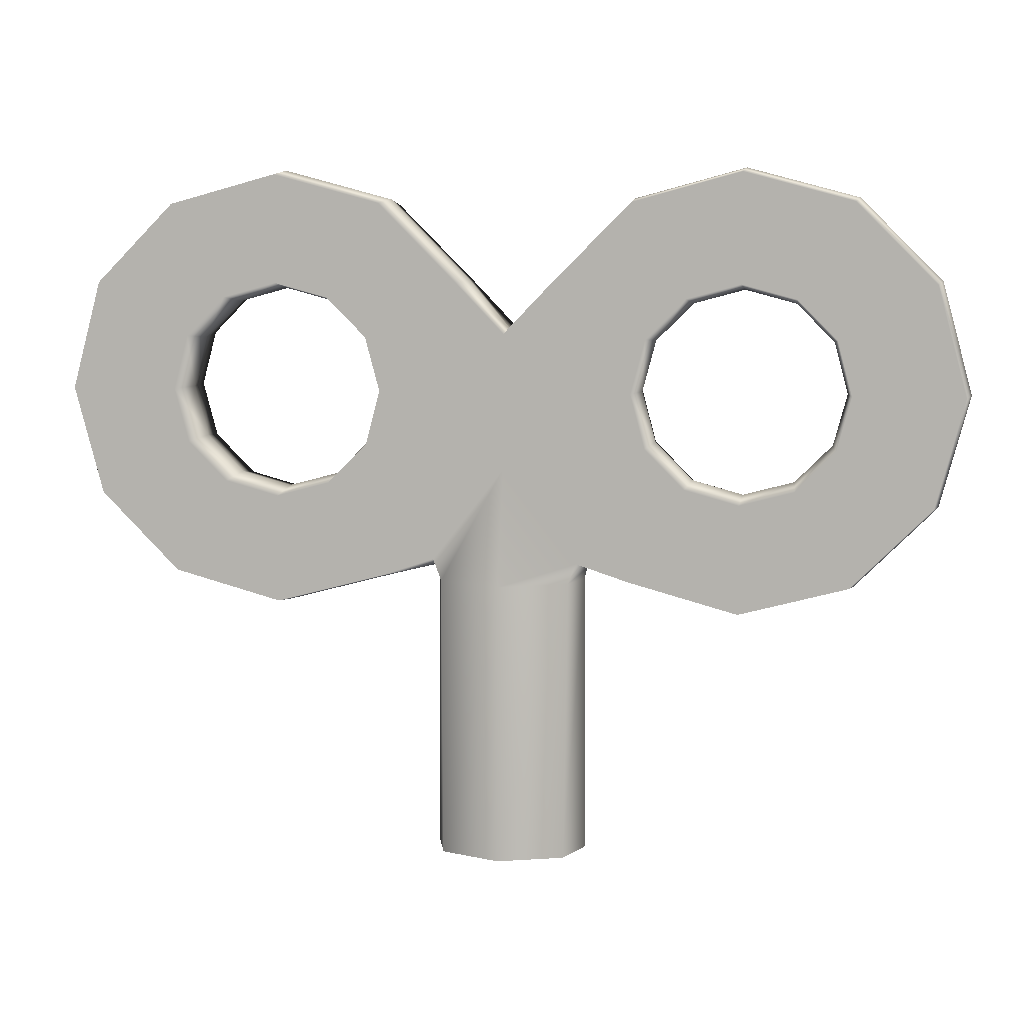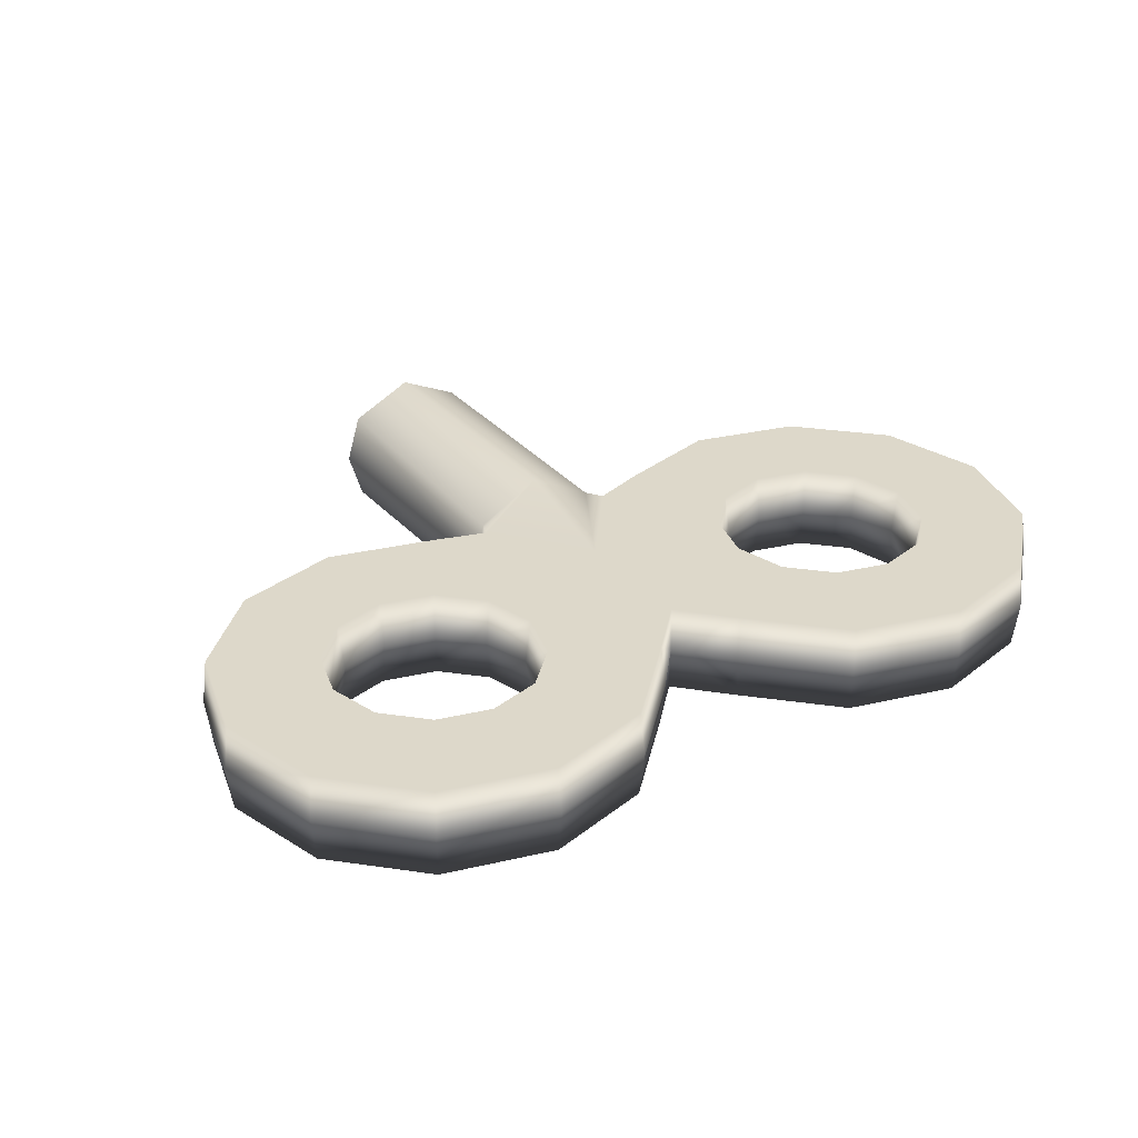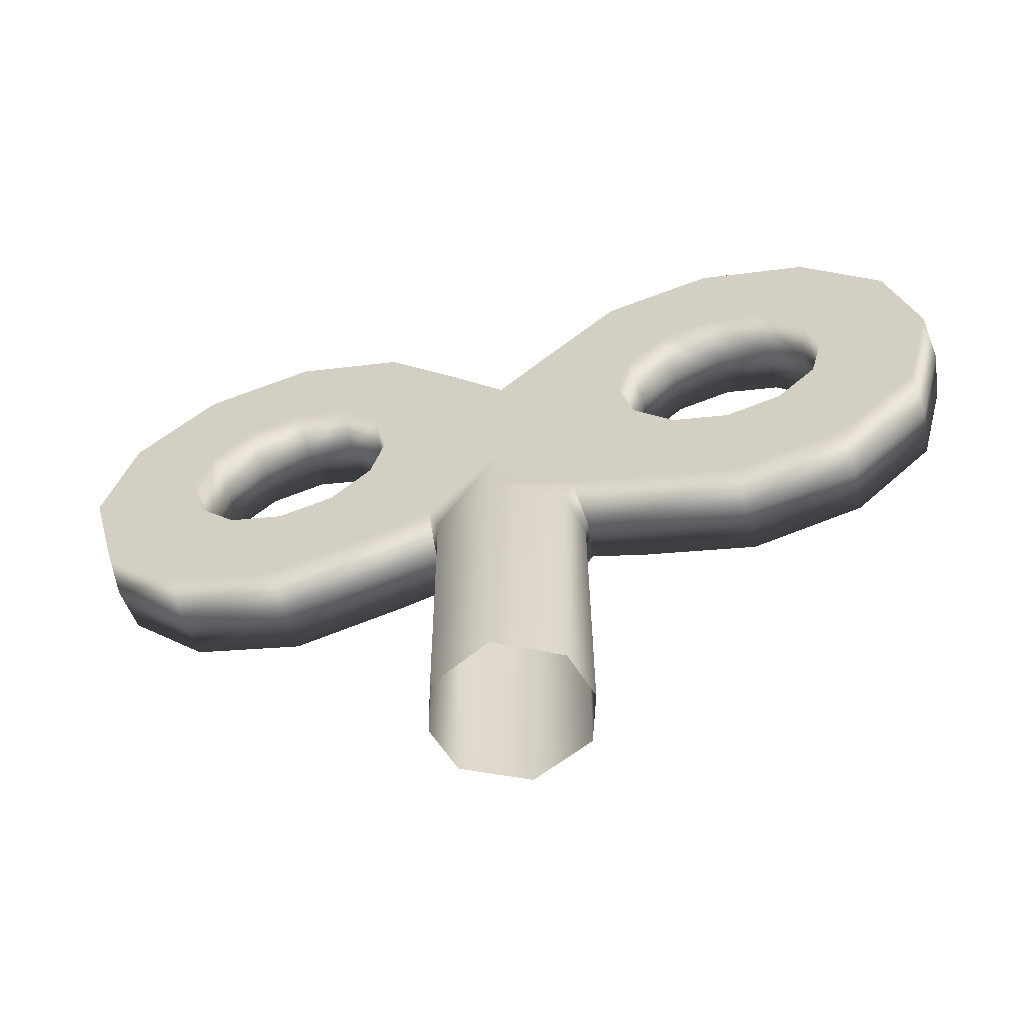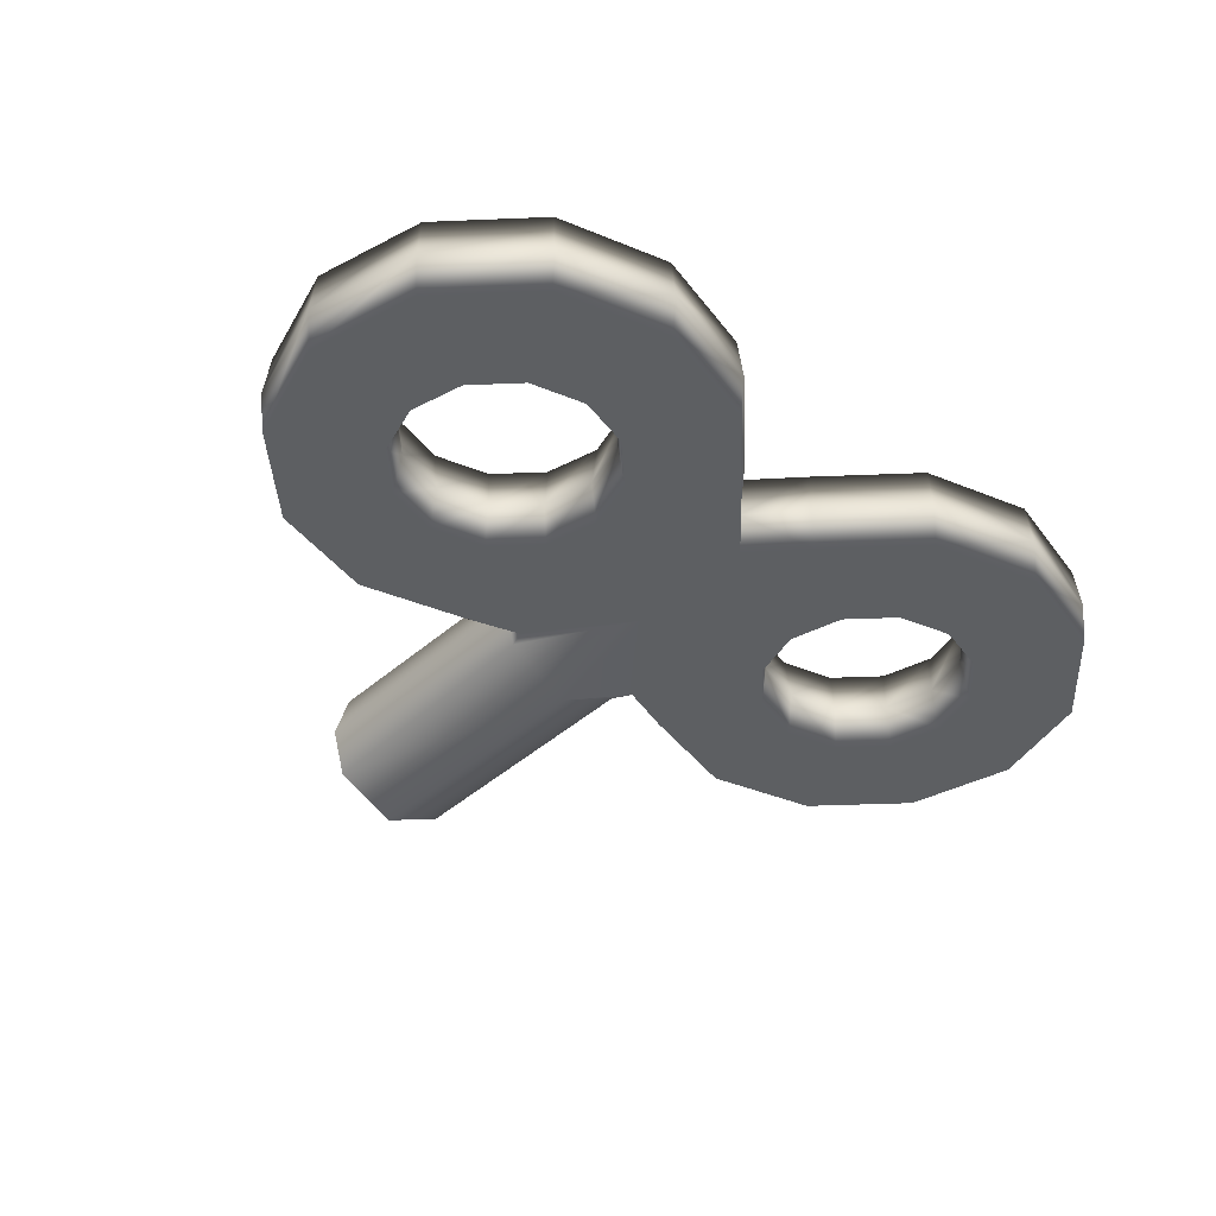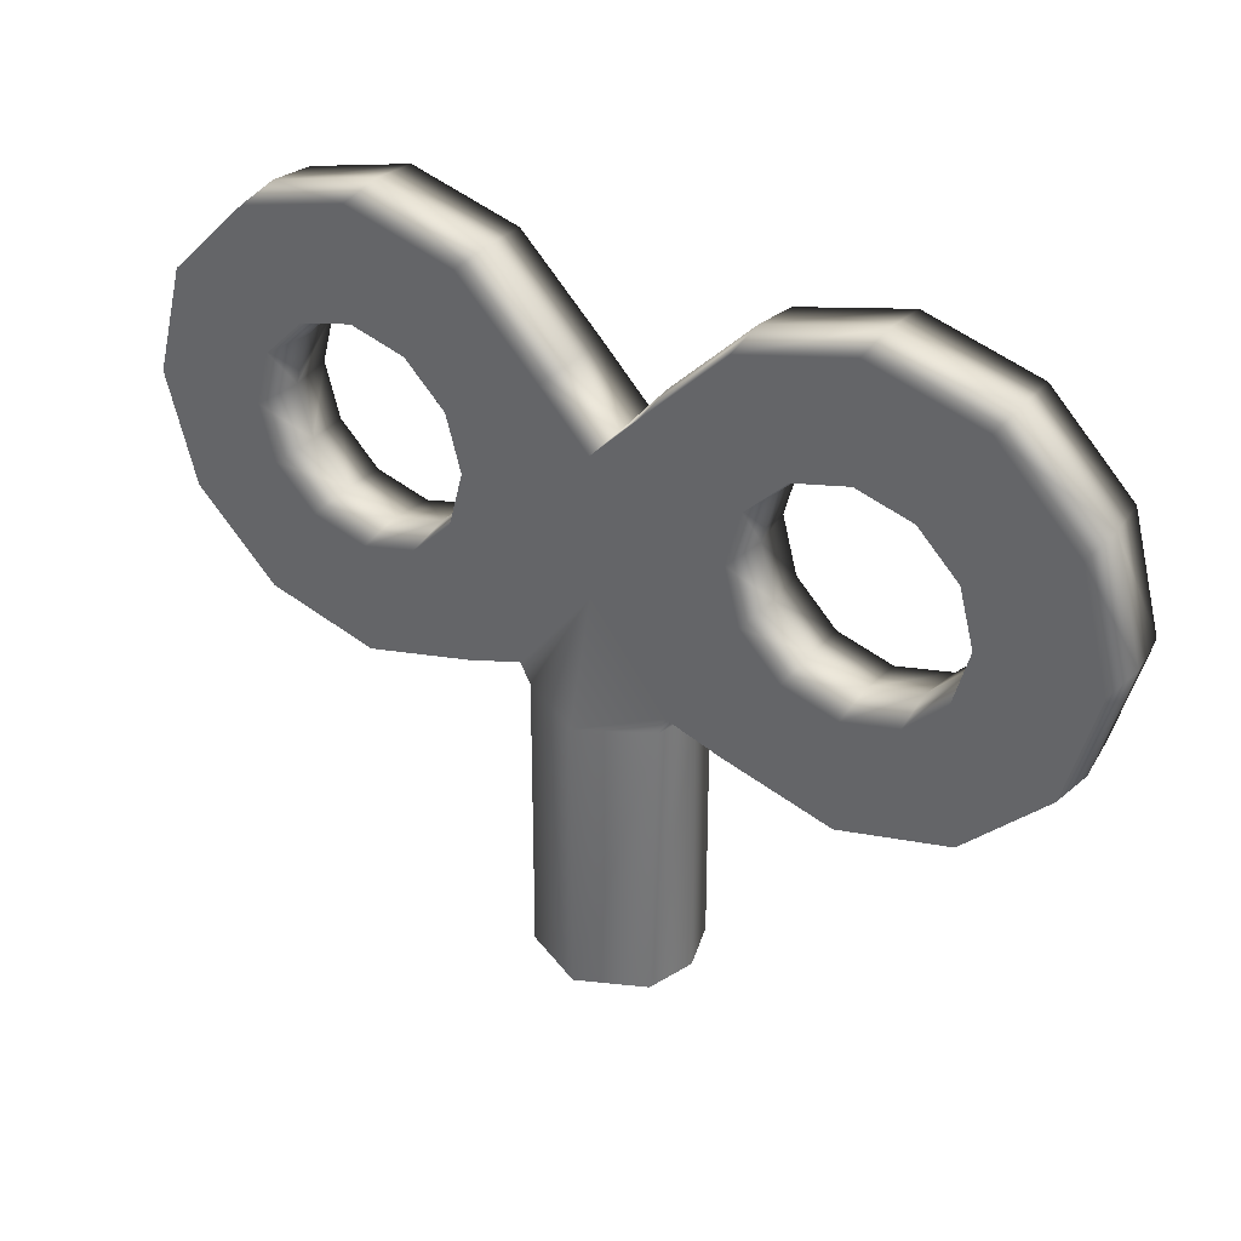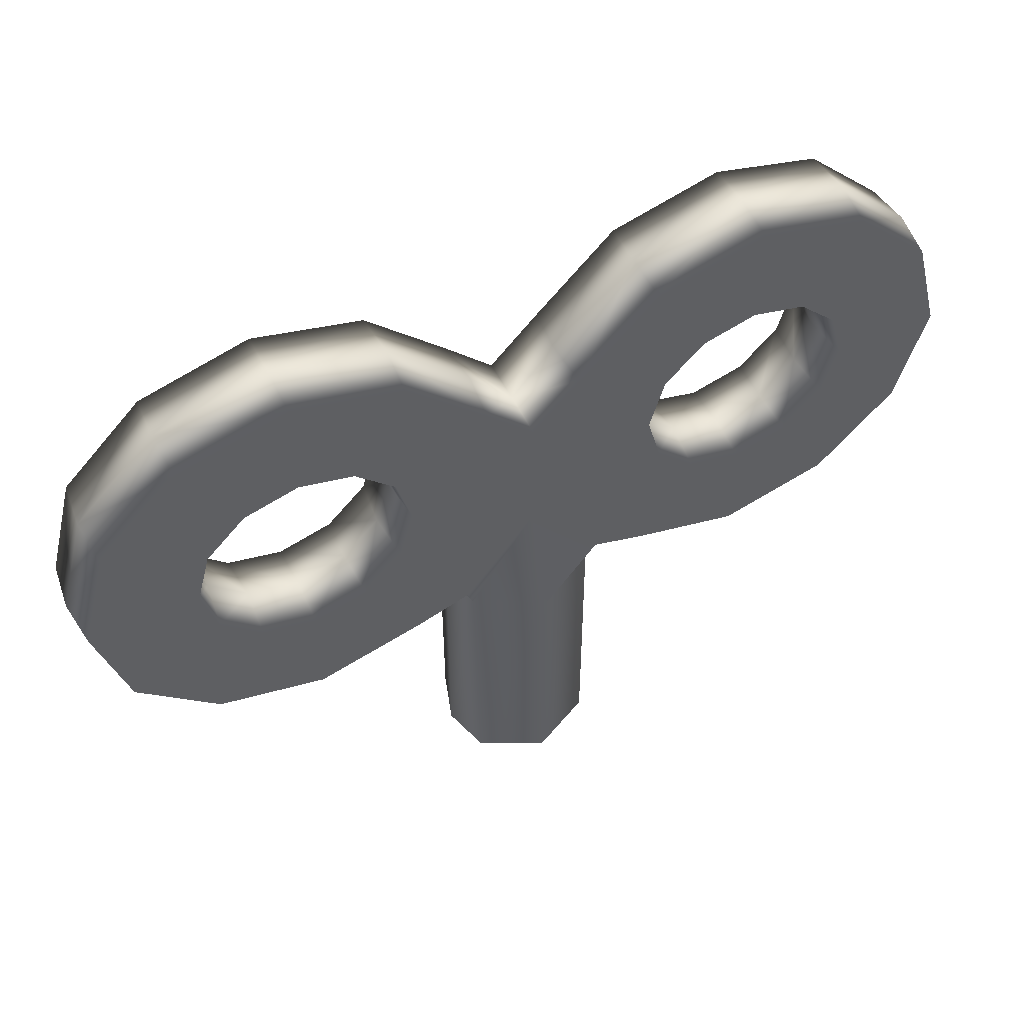
<metadata>
{"format":"obj","ext":"obj","renderer":"f3d","projection":"perspective","resolution":1024,"background":"white","views":[{"elev":6.9,"azim":11.0,"up":"+Y"},{"elev":31.0,"azim":146.7,"up":"+Z"},{"elev":-59.0,"azim":-165.4,"up":"+Y"},{"elev":-39.7,"azim":137.9,"up":"+Z"},{"elev":34.2,"azim":33.1,"up":"+Y"},{"elev":53.7,"azim":-25.9,"up":"+Y"}]}
</metadata>
<code>
g drone_key
v 0.1225 0.2286 0
v 0.07241 0.2499 -0.04485
v 0.0768 0.24 -1.602e-05
v 0.1248 0.2331 -0.04485
v 0.2313 0.1995 0
v 0.231 0.2046 -0.04485
v 0.3401 0.2286 0
v 0.3373 0.2331 -0.04485
v 0.4198 0.3083 0
v 0.415 0.3109 -0.04485
v 0.4489 0.4171 0
v 0.4435 0.4171 -0.04485
v 0.4198 0.5259 0
v 0.415 0.5233 -0.04485
v 0.3401 0.6056 0
v 0.3373 0.6011 -0.04485
v 0.2313 0.6347 0
v 0.231 0.6296 -0.04485
v 0.1225 0.6056 0
v 0.1248 0.6011 -0.04485
v 0.04279 0.5259 0
v 0.04705 0.5233 -0.04485
v 0 0.4758 0
v 0.2842 0.3251 -0.04485
v 0.323 0.364 -0.04485
v 0.3373 0.4171 -0.04485
v 0.323 0.4702 -0.04485
v 0.2842 0.5091 -0.04485
v 0.231 0.5233 -0.04485
v 0.2812 0.5039 0
v 0.231 0.5173 0
v 0.1779 0.5091 -0.04485
v 0.1809 0.5039 0
v 0.1391 0.4702 -0.04485
v 0.1443 0.4672 0
v 0.3178 0.4672 0
v 0.2812 0.5039 0
v 0.3313 0.4171 0
v 0.3178 0.367 0
v 0.2812 0.3303 0
v 0.231 0.3169 0
v 0.231 0.3109 -0.04485
v 0.1809 0.3303 0
v 0.1779 0.3251 -0.04485
v 0.1443 0.367 0
v 0.1391 0.364 -0.04485
v 0.1308 0.4171 0
v 0.1248 0.4171 -0.04485
v 0.04279 0.4171 -0.04485
v 0 0.4171 -0.04485
v 4.768e-07 0.3424 -0.04485
v -0.07108 0.2513 -0.04485
v -0.04279 0.4171 -0.04485
v 0 0.4744 -0.04485
v -0.04705 0.5233 -0.04485
v -0.04279 0.5259 0
v -0.1225 0.6056 0
v -0.1248 0.6011 -0.04485
v -0.2313 0.6347 0
v -0.231 0.6296 -0.04485
v -0.3401 0.6056 0
v -0.3373 0.6011 -0.04485
v -0.4198 0.5259 0
v -0.415 0.5233 -0.04485
v -0.4489 0.4171 0
v -0.4435 0.4171 -0.04485
v -0.4198 0.3083 0
v -0.415 0.3109 -0.04485
v -0.3401 0.2286 0
v -0.3373 0.2331 -0.04485
v -0.2313 0.1995 0
v -0.231 0.2046 -0.04485
v -0.1225 0.2286 0
v -0.1248 0.2331 -0.04485
v -0.0768 0.24 -1.603e-05
v -0.323 0.4702 -0.04485
v -0.3373 0.4171 -0.04485
v -0.323 0.364 -0.04485
v -0.2842 0.3251 -0.04485
v -0.231 0.3109 -0.04485
v -0.1779 0.3251 -0.04485
v -0.1391 0.364 -0.04485
v -0.2842 0.5091 -0.04485
v -0.231 0.5233 -0.04485
v -0.1779 0.5091 -0.04485
v -0.1391 0.4702 -0.04485
v -0.1248 0.4171 -0.04485
v -0.1809 0.3303 0
v -0.231 0.3169 0
v -0.1443 0.367 0
v -0.1308 0.4171 0
v -0.2812 0.3303 0
v -0.1443 0.4672 0
v -0.1809 0.5039 0
v -0.3178 0.367 0
v -0.231 0.5173 0
v -0.3313 0.4171 0
v -0.2812 0.5039 0
v -0.3178 0.4672 0
v -0.06103 -0.04543 -0.04691
v -0.07412 0.2293 -8.495e-08
v -0.07543 -0.04583 -2.851e-09
v -0.06375 0.2293 -0.04099
v -0.0768 0.24 -1.603e-05
v 0 -0.04415 -0.07675
v 0 0.2293 -0.07572
v 0.06103 -0.04543 -0.04691
v 0.06375 0.2293 -0.04099
v 0.07543 -0.04583 -2.851e-09
v 0.07412 0.2293 -8.495e-08
v 0.0768 0.24 -1.602e-05
v 0.07412 0.2293 -8.495e-08
v 0.07543 -0.04583 -2.851e-09
v 0.06102 -0.04544 0.04692
v 0.06377 0.2293 0.04096
v 0.0768 0.24 -1.602e-05
v 0.07241 0.2499 0.04485
v 0 0.2293 0.07572
v 0 -0.04415 0.07675
v -0.06102 -0.04544 0.04692
v -0.06377 0.2293 0.04096
v -0.07543 -0.04583 -2.851e-09
v -0.07412 0.2293 -8.495e-08
v -0.07108 0.2513 0.04485
v -0.0768 0.24 -1.603e-05
v 0 0.3424 0.04485
v 0 0.4171 0.04485
v -0.04705 0.4171 0.04485
v -0.04705 0.5233 0.04485
v -0.1248 0.4171 0.04485
v -0.1391 0.364 0.04485
v 0.04705 0.4171 0.04485
v 0 0.4744 0.04485
v 0.04705 0.5233 0.04485
v 0 0.4758 0
v -0.04279 0.5259 0
v 0.04279 0.5259 0
v -0.1225 0.6056 0
v 0.1225 0.6056 0
v -0.1248 0.6011 0.04485
v -0.2313 0.6347 0
v -0.1391 0.4702 0.04485
v -0.231 0.6296 0.04485
v -0.3401 0.6056 0
v 0.1248 0.6011 0.04485
v 0.2313 0.6347 0
v -0.1779 0.5091 0.04485
v -0.3373 0.6011 0.04485
v -0.4198 0.5259 0
v 0.231 0.6296 0.04485
v 0.3401 0.6056 0
v -0.231 0.5233 0.04485
v -0.415 0.5233 0.04485
v -0.4489 0.4171 0
v 0.3373 0.6011 0.04485
v 0.4198 0.5259 0
v -0.2842 0.5091 0.04485
v -0.4435 0.4171 0.04485
v -0.4198 0.3083 0
v 0.415 0.5233 0.04485
v 0.4489 0.4171 0
v -0.323 0.4702 0.04485
v -0.415 0.3109 0.04485
v -0.3401 0.2286 0
v 0.4435 0.4171 0.04485
v 0.4198 0.3083 0
v -0.3373 0.4171 0.04485
v -0.3373 0.2331 0.04485
v -0.2313 0.1995 0
v 0.415 0.3109 0.04485
v 0.3401 0.2286 0
v -0.323 0.364 0.04485
v -0.231 0.2046 0.04485
v -0.1225 0.2286 0
v 0.3373 0.2331 0.04485
v 0.2313 0.1995 0
v -0.2842 0.3251 0.04485
v -0.1248 0.2331 0.04485
v -0.0768 0.24 -1.603e-05
v -0.231 0.3109 0.04485
v -0.1779 0.3251 0.04485
v 0.231 0.2046 0.04485
v 0.1225 0.2286 0
v 0.1248 0.2331 0.04485
v 0.0768 0.24 -1.602e-05
v -0.231 0.3169 0
v -0.1809 0.3303 0
v -0.2812 0.3303 0
v -0.1443 0.367 0
v -0.1308 0.4171 0
v -0.3178 0.367 0
v -0.1443 0.4672 0
v -0.3313 0.4171 0
v -0.1809 0.5039 0
v -0.3178 0.4672 0
v -0.231 0.5173 0
v -0.2812 0.5039 0
v 0.323 0.4702 0.04485
v 0.3373 0.4171 0.04485
v 0.2842 0.5091 0.04485
v 0.323 0.364 0.04485
v 0.231 0.5233 0.04485
v 0.2842 0.3251 0.04485
v 0.1779 0.5091 0.04485
v 0.231 0.3109 0.04485
v 0.1391 0.4702 0.04485
v 0.1779 0.3251 0.04485
v 0.1248 0.4171 0.04485
v 0.1391 0.364 0.04485
v 0.1809 0.5039 0
v 0.231 0.5173 0
v 0.1443 0.4672 0
v 0.1308 0.4171 0
v 0.2812 0.5039 0
v 0.1443 0.367 0
v 0.1809 0.3303 0
v 0.3178 0.4672 0
v 0.231 0.3169 0
v 0.3313 0.4171 0
v 0.2812 0.3303 0
v 0.3178 0.367 0
g drone_key_0
f 3 2 1
f 2 4 1
f 1 4 5
f 4 6 5
f 5 6 7
f 6 8 7
f 7 8 9
f 8 10 9
f 9 10 11
f 10 12 11
f 11 12 13
f 12 14 13
f 13 14 15
f 14 16 15
f 15 16 17
f 16 18 17
f 17 18 19
f 18 20 19
f 19 20 21
f 20 22 21
f 21 22 23
f 8 24 10
f 10 25 12
f 24 25 10
f 12 26 14
f 25 26 12
f 14 27 16
f 26 27 14
f 16 28 18
f 27 28 16
f 18 29 20
f 28 29 18
f 28 30 29
f 30 31 29
f 29 32 20
f 29 31 32
f 31 33 32
f 20 32 22
f 32 33 34
f 32 34 22
f 33 35 34
f 27 36 28
f 36 37 28
f 38 36 27
f 26 38 27
f 39 38 26
f 25 39 26
f 40 39 25
f 24 40 25
f 41 40 24
f 42 41 24
f 42 24 8
f 43 41 42
f 6 42 8
f 44 43 42
f 44 42 6
f 45 43 44
f 4 44 6
f 46 45 44
f 46 44 4
f 47 45 46
f 2 46 4
f 48 47 46
f 48 46 2
f 35 47 48
f 34 35 48
f 34 48 49
f 49 48 2
f 22 34 49
f 49 50 22
f 2 51 49
f 51 50 49
f 51 52 50
f 52 53 50
f 50 54 22
f 54 50 53
f 55 54 53
f 22 54 23
f 23 54 55
f 56 23 55
f 56 55 57
f 55 58 57
f 57 58 59
f 58 60 59
f 59 60 61
f 60 62 61
f 61 62 63
f 62 64 63
f 63 64 65
f 64 66 65
f 65 66 67
f 66 68 67
f 67 68 69
f 68 70 69
f 69 70 71
f 70 72 71
f 71 72 73
f 72 74 73
f 73 74 75
f 74 52 75
f 76 64 62
f 77 66 64
f 76 77 64
f 78 68 66
f 77 78 66
f 79 70 68
f 78 79 68
f 80 72 70
f 79 80 70
f 81 74 72
f 80 81 72
f 82 52 74
f 81 82 74
f 83 76 62
f 83 62 60
f 84 83 60
f 84 60 58
f 85 84 58
f 85 58 55
f 86 85 55
f 86 55 53
f 87 53 52
f 87 86 53
f 82 87 52
f 88 81 80
f 89 88 80
f 88 90 81
f 90 82 81
f 89 80 79
f 90 91 82
f 91 87 82
f 92 89 79
f 91 93 87
f 93 86 87
f 92 79 78
f 93 94 86
f 95 92 78
f 94 85 86
f 95 78 77
f 94 96 85
f 97 95 77
f 96 84 85
f 97 77 76
f 96 98 84
f 99 97 76
f 98 83 84
f 99 76 83
f 98 99 83
f 102 101 100
f 101 103 100
f 103 101 104
f 100 103 105
f 52 103 104
f 103 106 105
f 106 103 52
f 107 105 106
f 51 106 52
f 108 107 106
f 106 51 108
f 109 107 108
f 51 2 108
f 110 109 108
f 110 108 2
f 111 110 2
f 114 113 112
f 115 114 112
f 115 112 116
f 117 115 116
f 115 117 118
f 119 114 115
f 118 119 115
f 119 118 120
f 118 121 120
f 120 121 122
f 121 123 122
f 123 121 124
f 125 123 124
f 118 126 121
f 117 126 118
f 126 124 121
f 127 126 117
f 124 126 128
f 126 127 128
f 128 127 129
f 128 129 130
f 124 128 131
f 128 130 131
f 132 127 117
f 127 133 129
f 133 127 132
f 134 133 132
f 129 133 135
f 135 133 134
f 136 129 135
f 137 135 134
f 136 138 129
f 139 137 134
f 138 140 129
f 138 141 140
f 129 142 130
f 129 140 142
f 141 143 140
f 141 144 143
f 145 139 134
f 146 139 145
f 140 147 142
f 140 143 147
f 144 148 143
f 144 149 148
f 150 146 145
f 151 146 150
f 143 152 147
f 143 148 152
f 149 153 148
f 149 154 153
f 155 151 150
f 156 151 155
f 148 157 152
f 148 153 157
f 154 158 153
f 154 159 158
f 160 156 155
f 161 156 160
f 153 162 157
f 153 158 162
f 159 163 158
f 159 164 163
f 165 161 160
f 166 161 165
f 158 167 162
f 158 163 167
f 164 168 163
f 164 169 168
f 170 166 165
f 171 166 170
f 163 172 167
f 163 168 172
f 169 173 168
f 169 174 173
f 175 171 170
f 176 171 175
f 168 177 172
f 168 173 177
f 174 178 173
f 174 179 178
f 179 124 178
f 173 178 180
f 173 180 177
f 178 124 181
f 178 181 180
f 124 131 181
f 182 176 175
f 183 176 182
f 184 183 182
f 185 183 184
f 117 185 184
f 177 180 186
f 186 180 187
f 180 181 187
f 188 177 186
f 187 181 189
f 181 131 189
f 172 177 188
f 189 131 190
f 191 172 188
f 131 130 190
f 167 172 191
f 190 130 192
f 193 167 191
f 130 142 192
f 162 167 193
f 192 142 194
f 195 162 193
f 142 147 194
f 157 162 195
f 194 147 196
f 197 157 195
f 147 152 196
f 152 157 197
f 196 152 197
f 165 160 198
f 199 165 198
f 170 165 199
f 198 160 200
f 160 155 200
f 201 170 199
f 175 170 201
f 200 155 202
f 155 150 202
f 203 175 201
f 182 175 203
f 202 150 204
f 150 145 204
f 205 182 203
f 184 182 205
f 204 145 206
f 145 134 206
f 207 184 205
f 117 184 207
f 206 134 208
f 134 132 208
f 132 117 209
f 209 117 207
f 208 132 209
f 202 204 210
f 211 202 210
f 210 204 212
f 204 206 212
f 200 202 211
f 212 206 213
f 206 208 213
f 214 200 211
f 213 208 215
f 208 209 215
f 198 200 214
f 215 209 216
f 217 198 214
f 209 207 216
f 199 198 217
f 216 207 218
f 219 199 217
f 207 205 218
f 201 199 219
f 218 205 220
f 221 201 219
f 205 203 220
f 203 201 221
f 220 203 221

</code>
